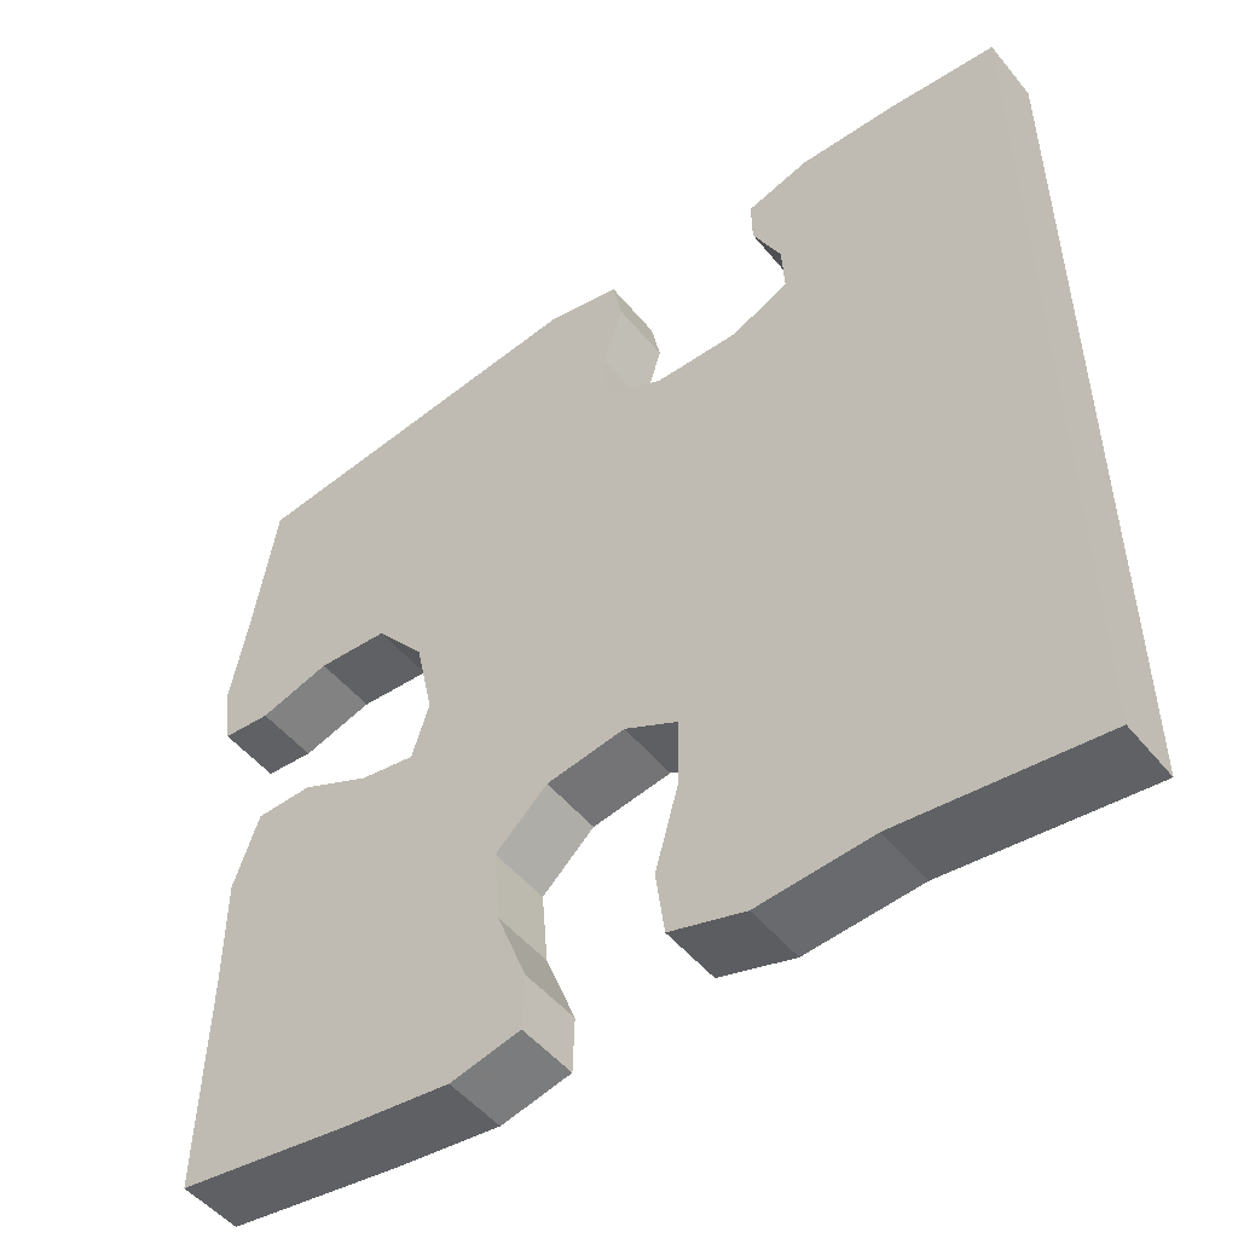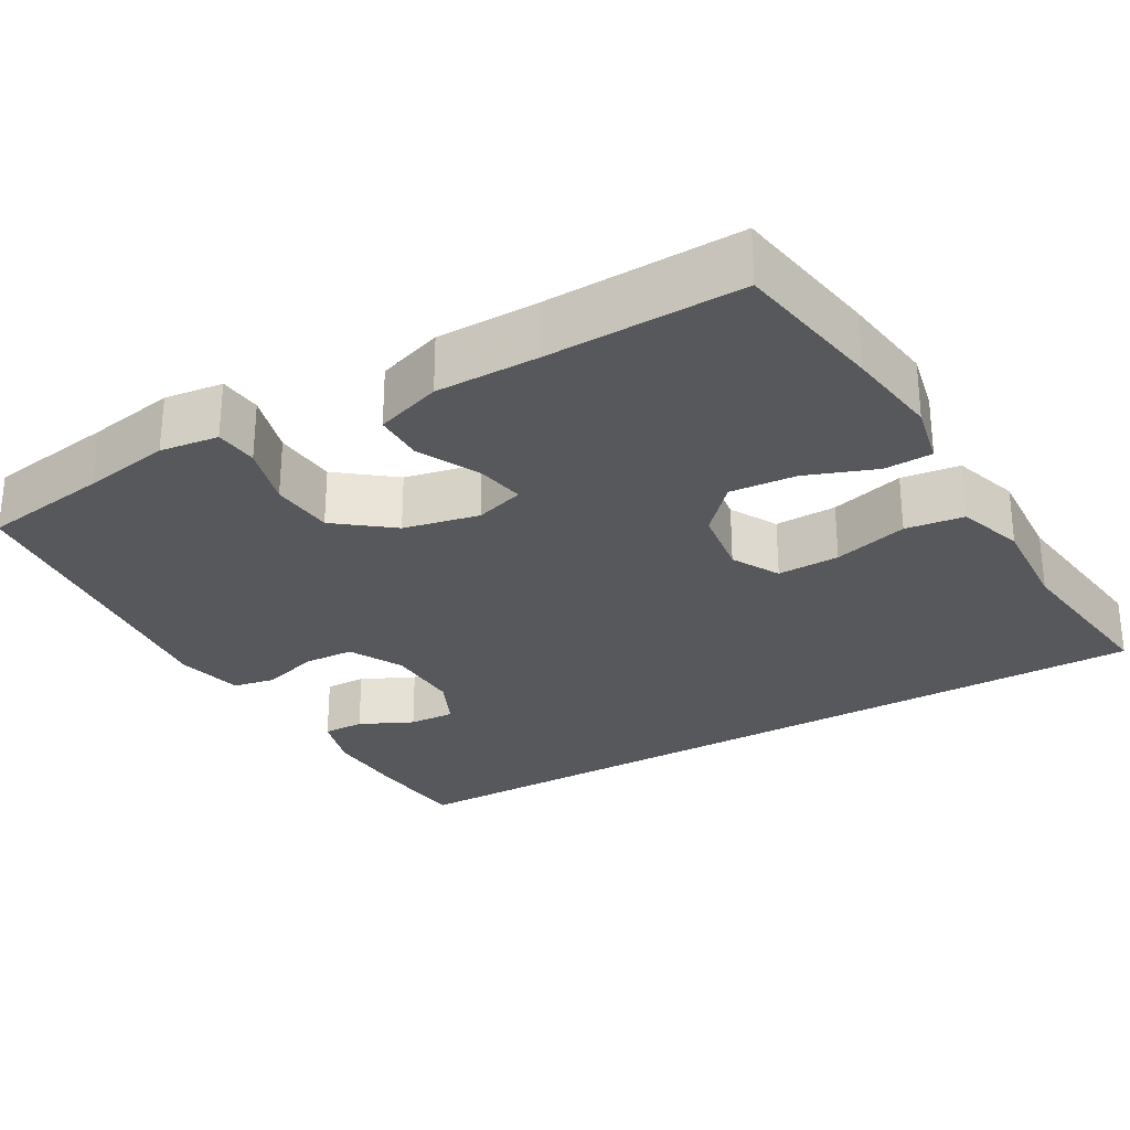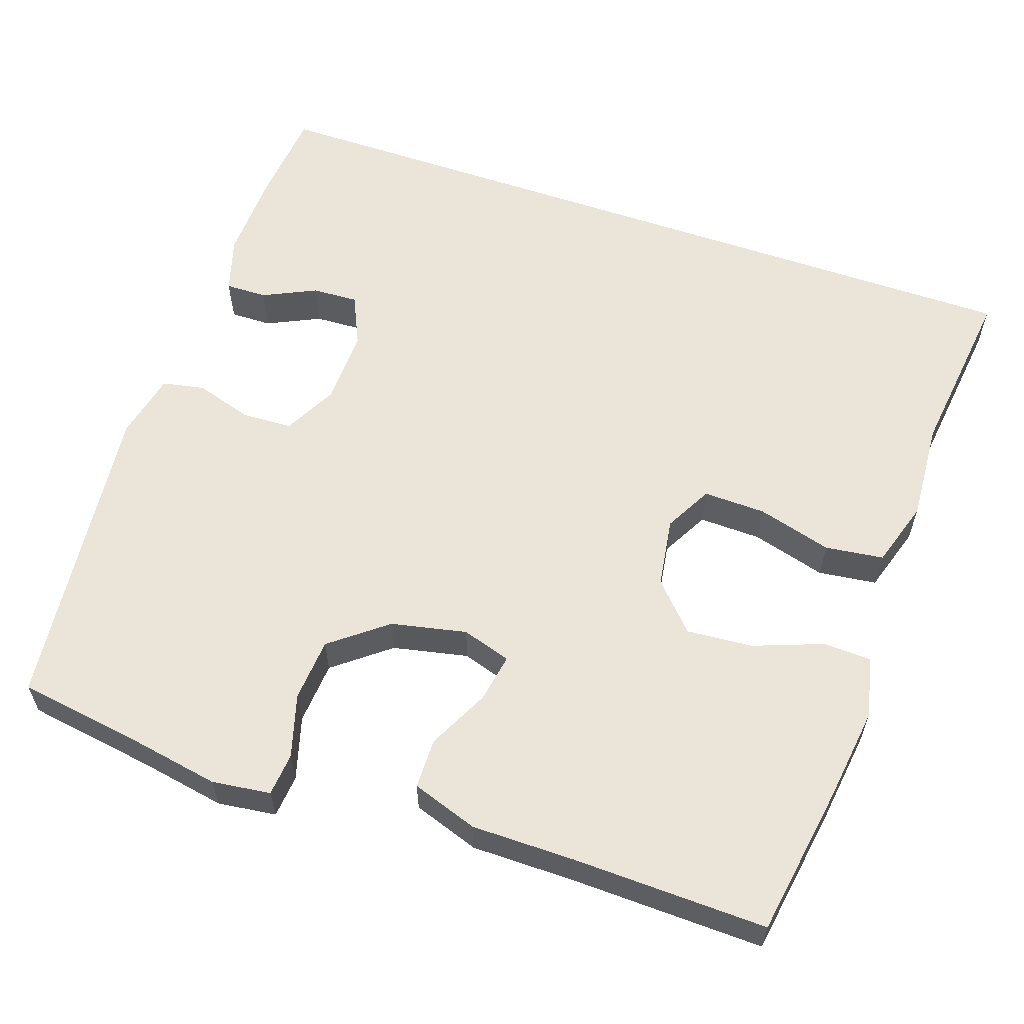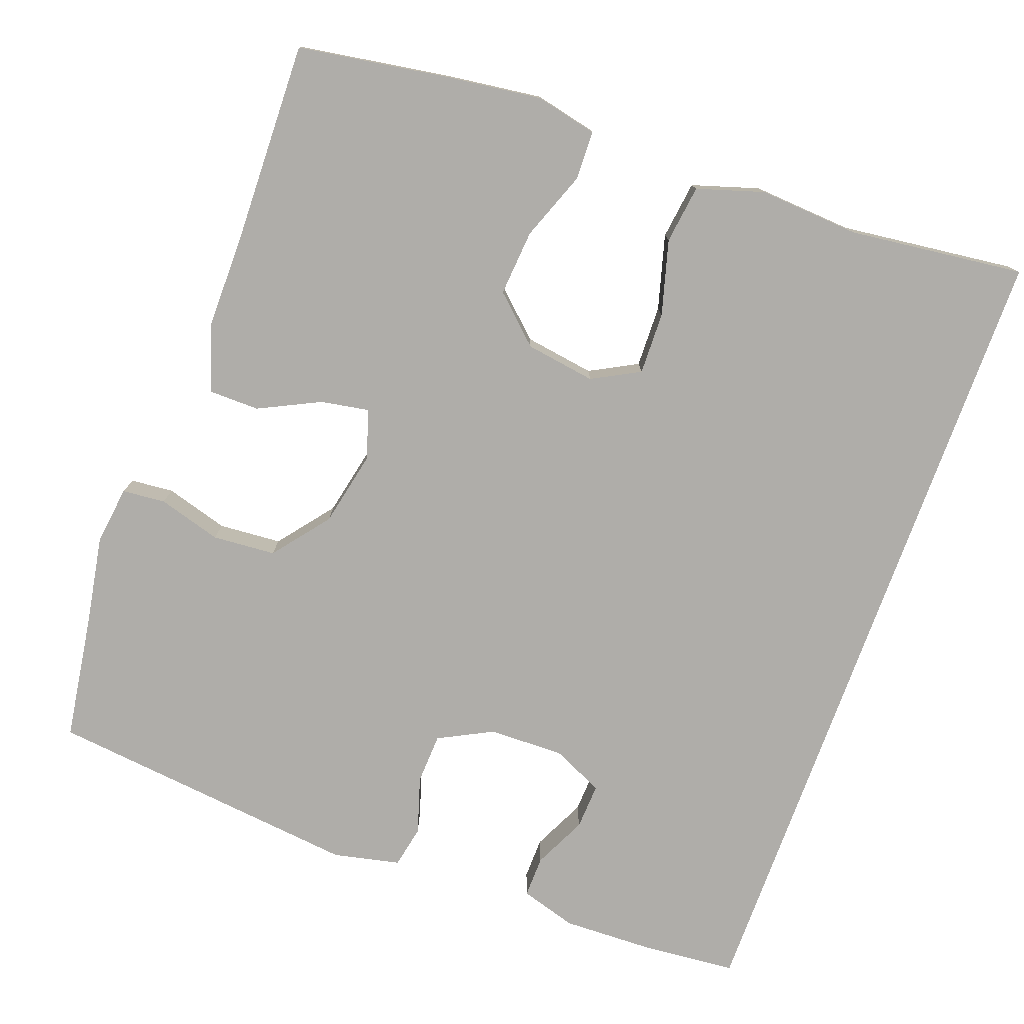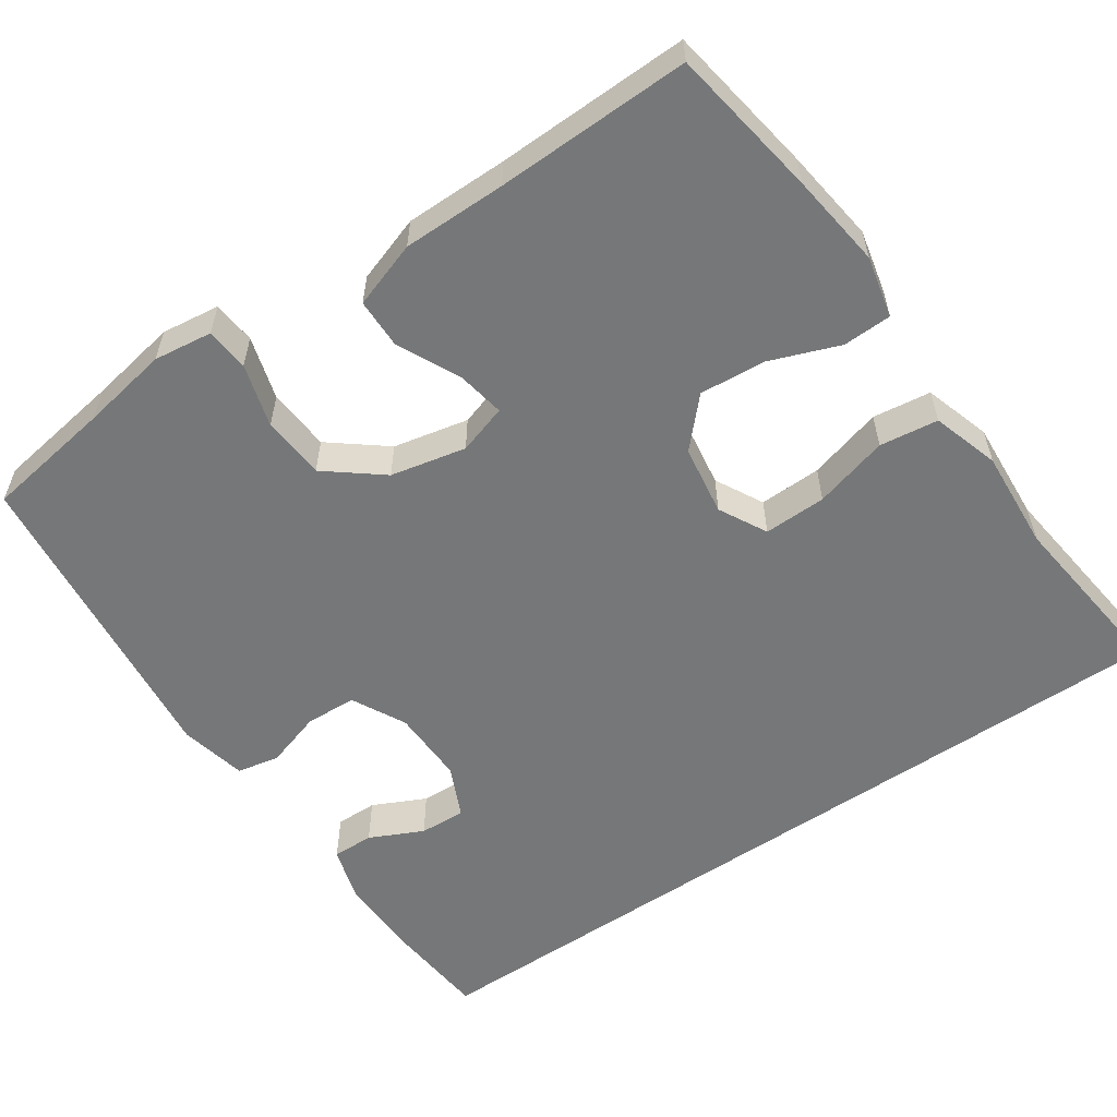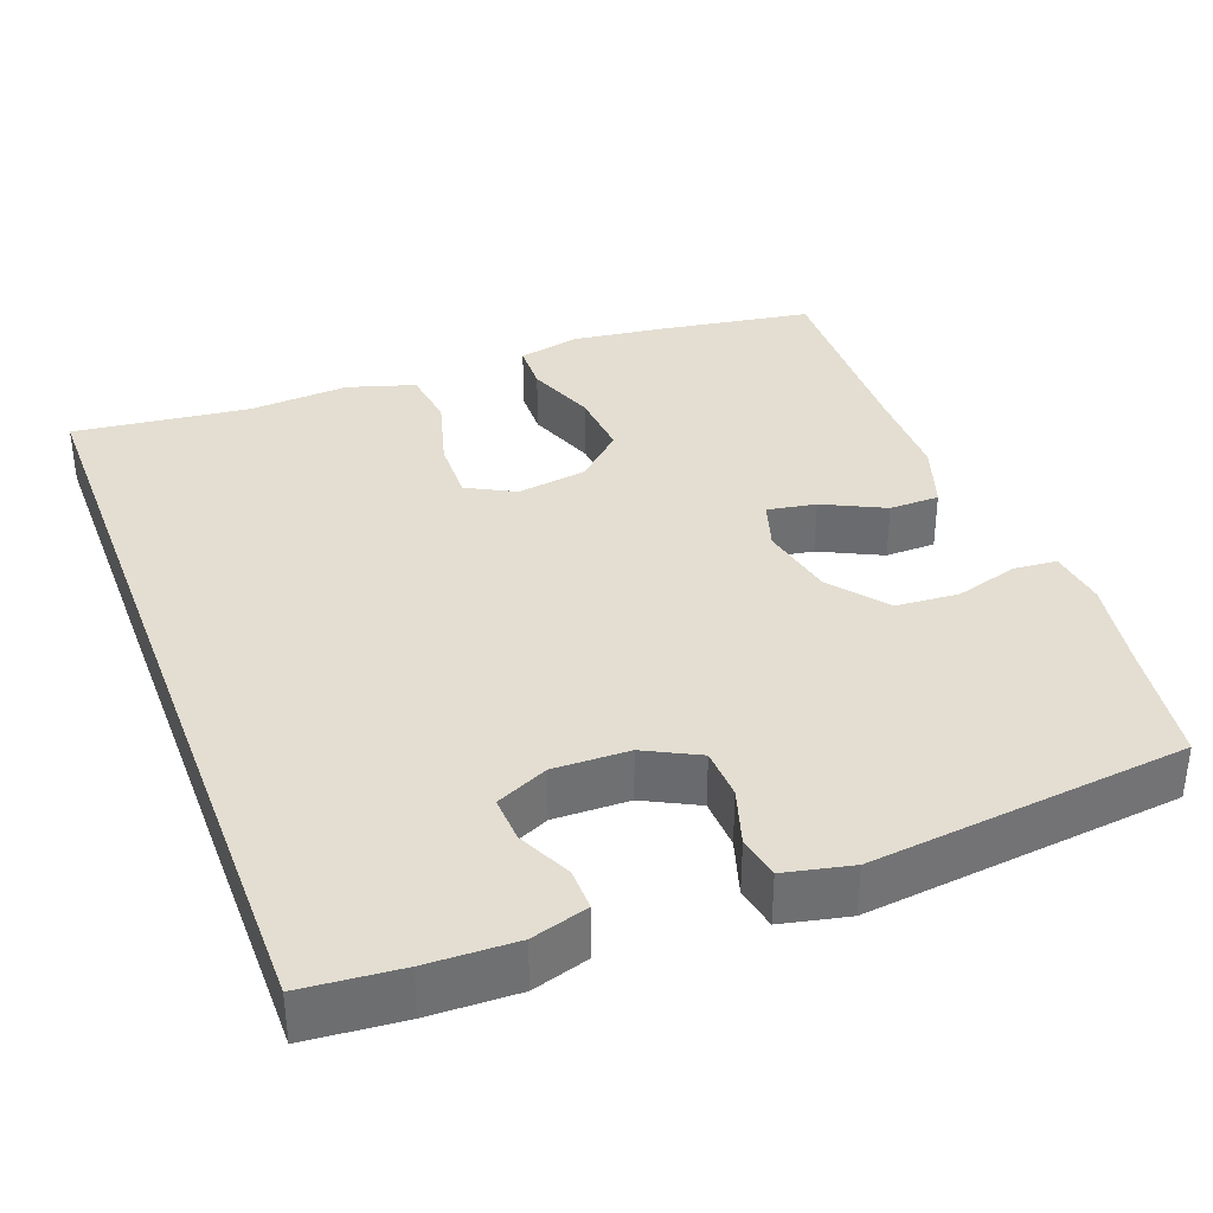
<metadata>
{"format":"obj","ext":"obj","renderer":"f3d","projection":"perspective","resolution":1024,"background":"white","views":[{"elev":-50.4,"azim":-142.1,"up":"+Z"},{"elev":-28.0,"azim":120.2,"up":"+Y"},{"elev":59.2,"azim":109.1,"up":"+Y"},{"elev":-77.3,"azim":160.0,"up":"+Y"},{"elev":-57.0,"azim":124.4,"up":"+Y"},{"elev":36.0,"azim":-20.6,"up":"+Y"}]}
</metadata>
<code>
v 0.5 0.07 0.5
v 0.525 0.07 0.334
v 0.545 0.07 0.22
v 0.535 0.07 0.144
v 0.479 0.07 0.139
v 0.397 0.07 0.163
v 0.315 0.07 0.157
v 0.258 0.07 0.085
v 0.237 0.07 -0.013
v 0.257 0.07 -0.077
v 0.32 0.07 -0.066
v 0.4 0.07 -0.027
v 0.465 0.07 -0.028
v 0.494 0.07 -0.114
v 0.494 0.07 -0.248
v 0.5 0.07 -0.5
v 0.304 0.07 -0.531
v 0.181 0.07 -0.547
v 0.101 0.07 -0.529
v 0.099 0.07 -0.466
v 0.133 0.07 -0.376
v 0.14 0.07 -0.29
v 0.08 0.07 -0.234
v -0.011 0.07 -0.22
v -0.073 0.07 -0.253
v -0.071 0.07 -0.334
v -0.044 0.07 -0.431
v -0.054 0.07 -0.507
v -0.141 0.07 -0.534
v -0.272 0.07 -0.525
v -0.5 0.07 -0.552
v -0.5 0.07 0.516
v -0.374 0.07 0.527
v -0.259 0.07 0.53
v -0.186 0.07 0.508
v -0.187 0.07 0.454
v -0.22 0.07 0.385
v -0.223 0.07 0.325
v -0.156 0.07 0.294
v -0.058 0.07 0.296
v 0.012 0.07 0.332
v 0.015 0.07 0.398
v -0.008 0.07 0.472
v 0.003 0.07 0.527
v 0.09 0.07 0.546
v 0.5 0 0.5
v 0.525 0 0.334
v 0.545 0 0.22
v 0.535 0 0.144
v 0.479 0 0.139
v 0.397 0 0.163
v 0.315 0 0.157
v 0.258 0 0.085
v 0.237 0 -0.013
v 0.257 0 -0.077
v 0.32 0 -0.066
v 0.4 0 -0.027
v 0.465 0 -0.028
v 0.494 0 -0.114
v 0.494 0 -0.248
v 0.5 0 -0.5
v 0.304 0 -0.531
v 0.181 0 -0.547
v 0.101 0 -0.529
v 0.099 0 -0.466
v 0.133 0 -0.376
v 0.14 0 -0.29
v 0.08 0 -0.234
v -0.011 0 -0.22
v -0.073 0 -0.253
v -0.071 0 -0.334
v -0.044 0 -0.431
v -0.054 0 -0.507
v -0.141 0 -0.534
v -0.272 0 -0.525
v -0.5 0 -0.552
v -0.5 0 0.516
v -0.374 0 0.527
v -0.259 0 0.53
v -0.186 0 0.508
v -0.187 0 0.454
v -0.22 0 0.385
v -0.223 0 0.325
v -0.156 0 0.294
v -0.058 0 0.296
v 0.012 0 0.332
v 0.015 0 0.398
v -0.008 0 0.472
v 0.003 0 0.527
v 0.09 0 0.546
f 42 43 44 45
f 41 42 45 1
f 40 41 1 2
f 34 35 36 37
f 34 37 38
f 33 34 38
f 30 31 32 33
f 30 33 38
f 29 30 38 39
f 26 27 28 29
f 25 26 29 39
f 18 19 20 21
f 18 21 22
f 15 16 17 18
f 15 18 22
f 14 15 22 23
f 11 12 13 14
f 10 11 14 23
f 3 4 5 6
f 40 2 3 6
f 40 6 7
f 24 25 39 40
f 24 40 7 8
f 9 10 23 24
f 8 9 24
f 90 89 88 87
f 46 90 87 86
f 47 46 86 85
f 82 81 80 79
f 83 82 79
f 83 79 78
f 78 77 76 75
f 83 78 75
f 84 83 75 74
f 74 73 72 71
f 84 74 71 70
f 66 65 64 63
f 67 66 63
f 63 62 61 60
f 67 63 60
f 68 67 60 59
f 59 58 57 56
f 68 59 56 55
f 51 50 49 48
f 51 48 47 85
f 52 51 85
f 85 84 70 69
f 53 52 85 69
f 69 68 55 54
f 69 54 53
f 1 46 47 2
f 2 47 48 3
f 3 48 49 4
f 4 49 50 5
f 5 50 51 6
f 6 51 52 7
f 7 52 53 8
f 8 53 54 9
f 9 54 55 10
f 10 55 56 11
f 11 56 57 12
f 12 57 58 13
f 13 58 59 14
f 14 59 60 15
f 15 60 61 16
f 16 61 62 17
f 17 62 63 18
f 18 63 64 19
f 19 64 65 20
f 20 65 66 21
f 21 66 67 22
f 22 67 68 23
f 23 68 69 24
f 24 69 70 25
f 25 70 71 26
f 26 71 72 27
f 27 72 73 28
f 28 73 74 29
f 29 74 75 30
f 30 75 76 31
f 31 76 77 32
f 32 77 78 33
f 33 78 79 34
f 34 79 80 35
f 35 80 81 36
f 36 81 82 37
f 37 82 83 38
f 38 83 84 39
f 39 84 85 40
f 40 85 86 41
f 41 86 87 42
f 42 87 88 43
f 43 88 89 44
f 44 89 90 45
f 45 90 46 1

</code>
